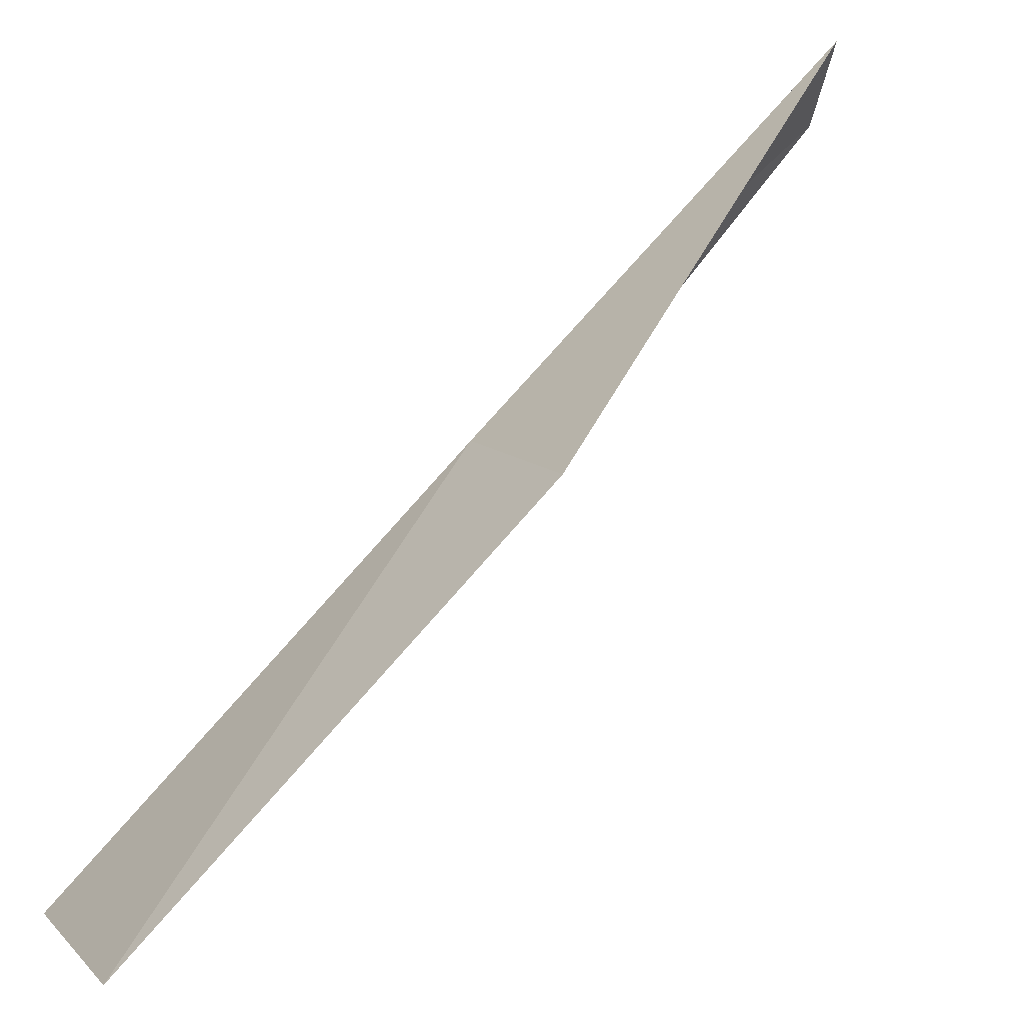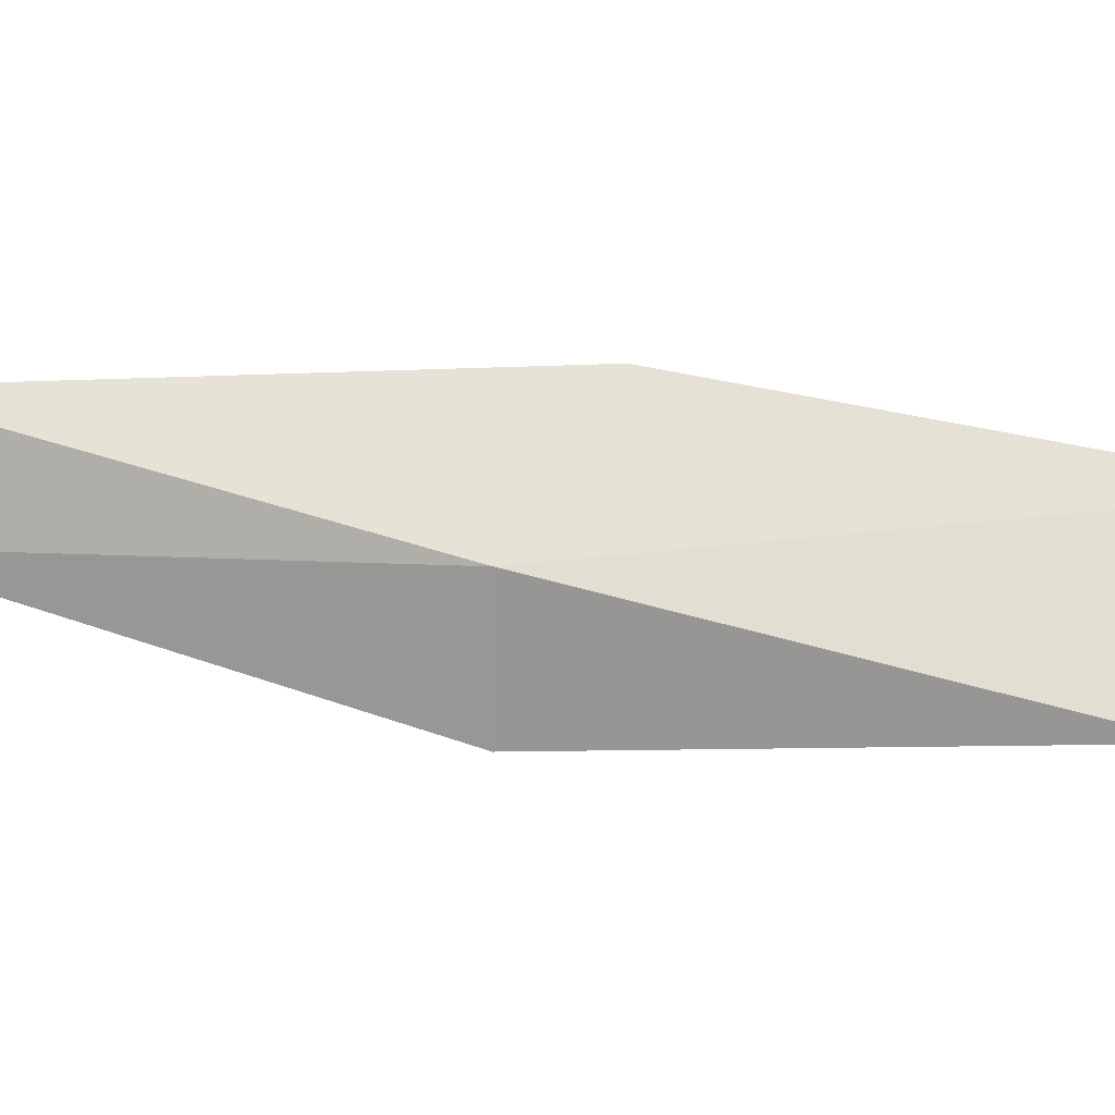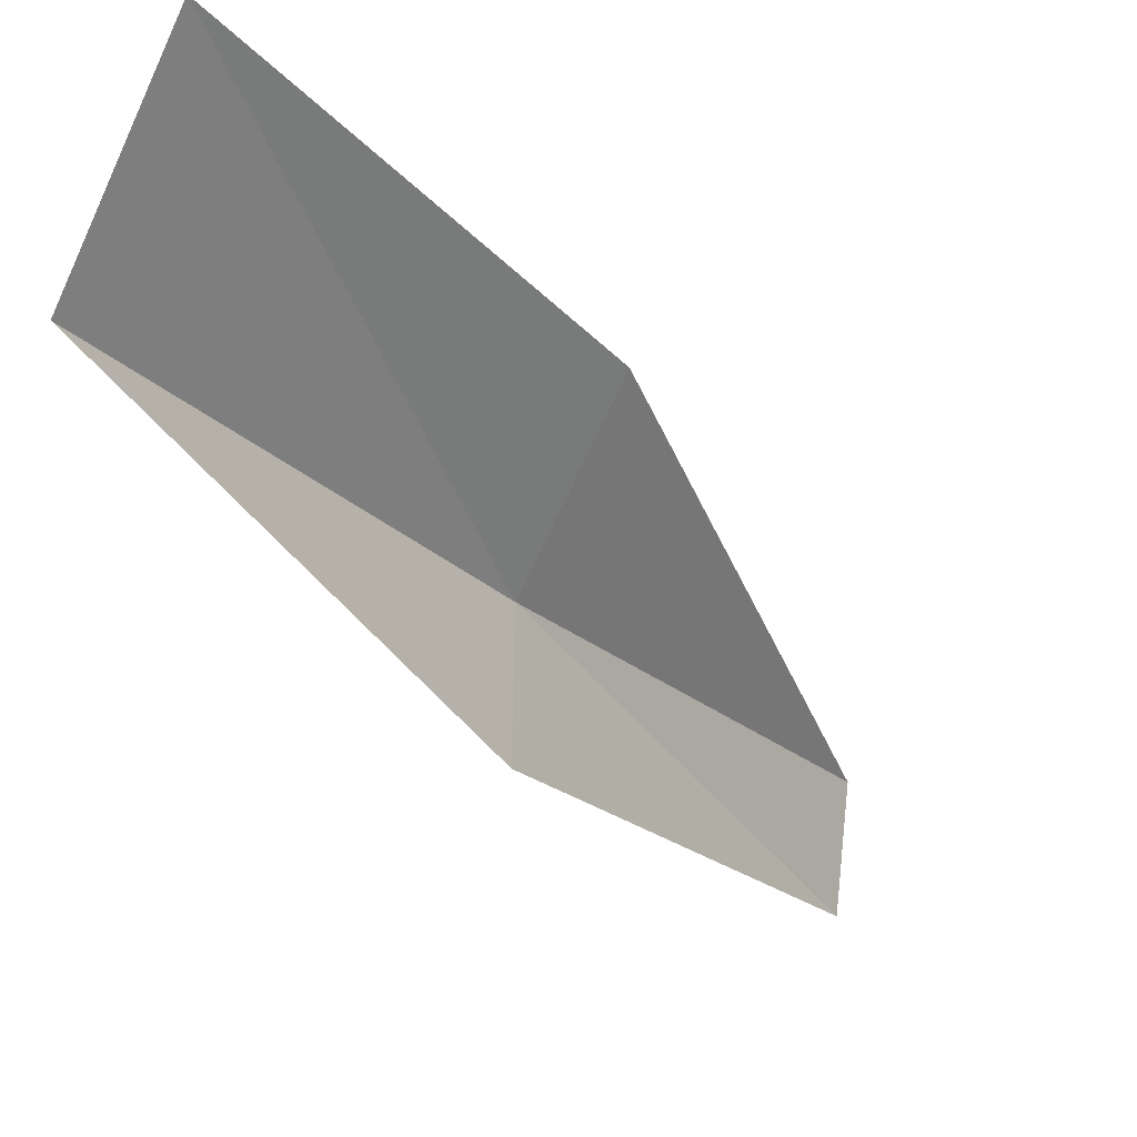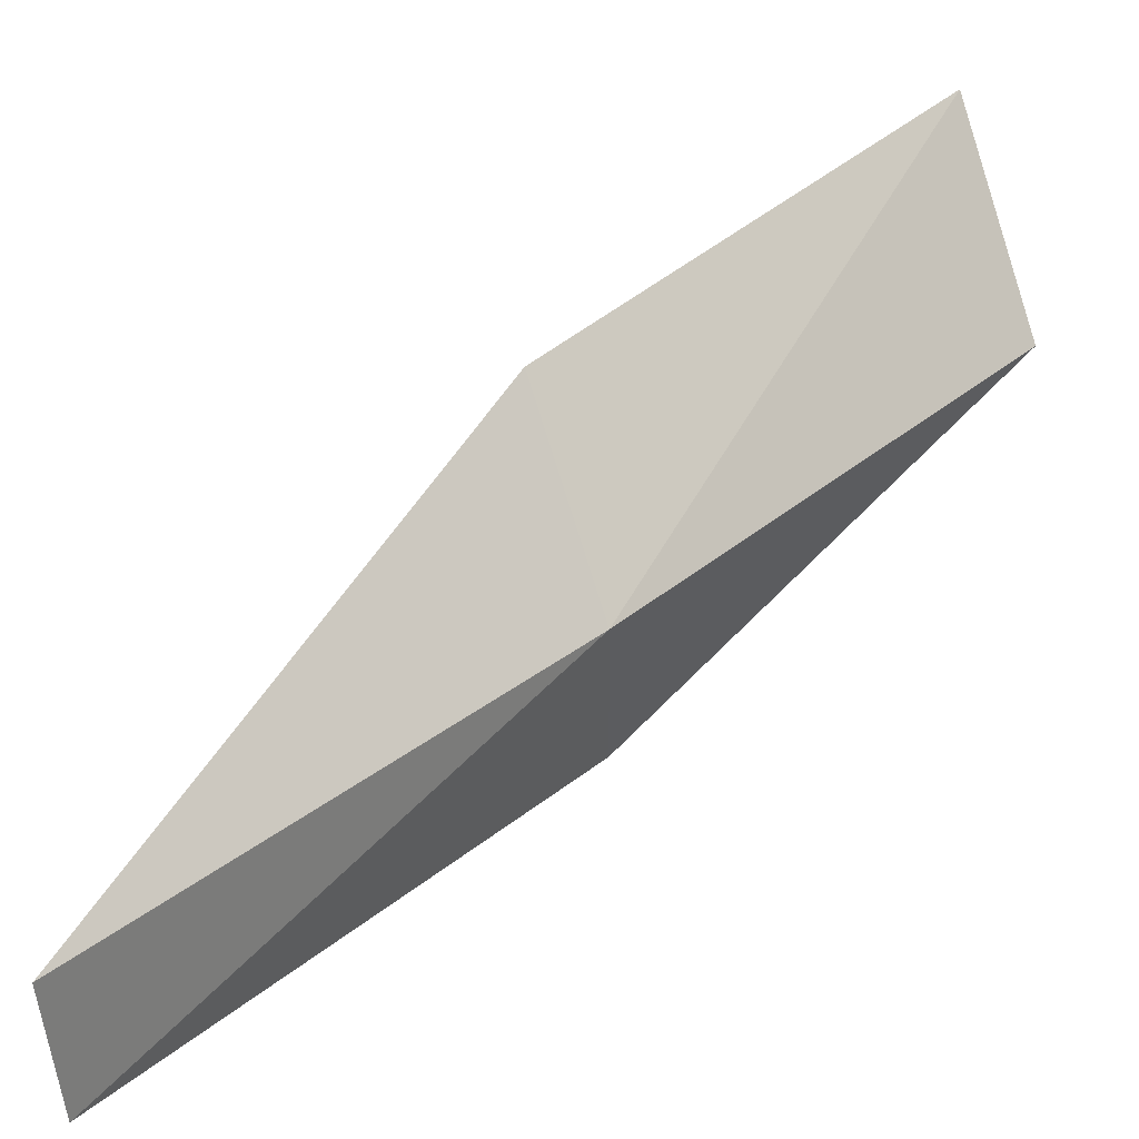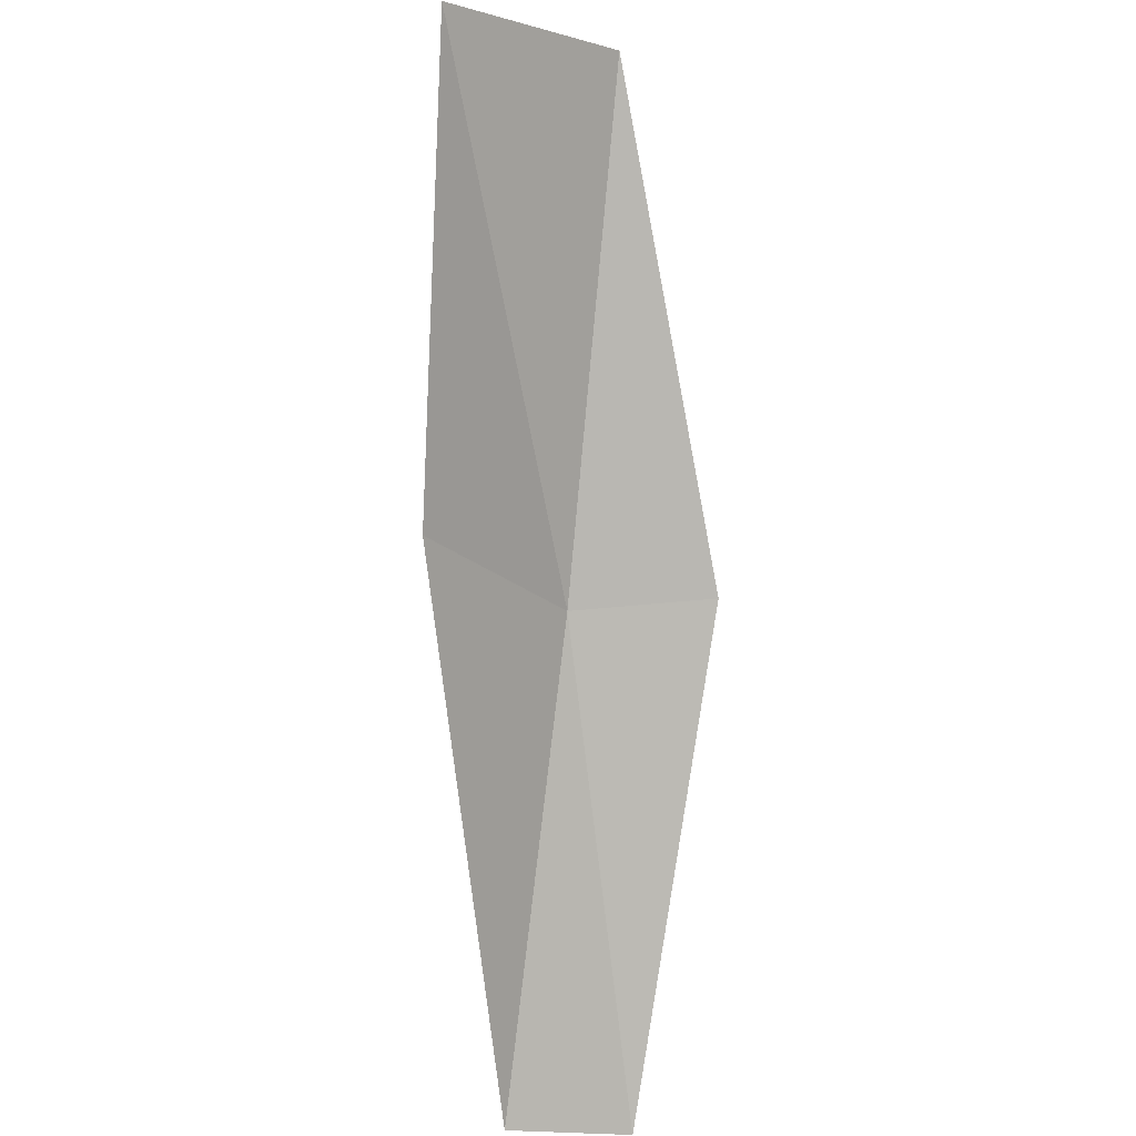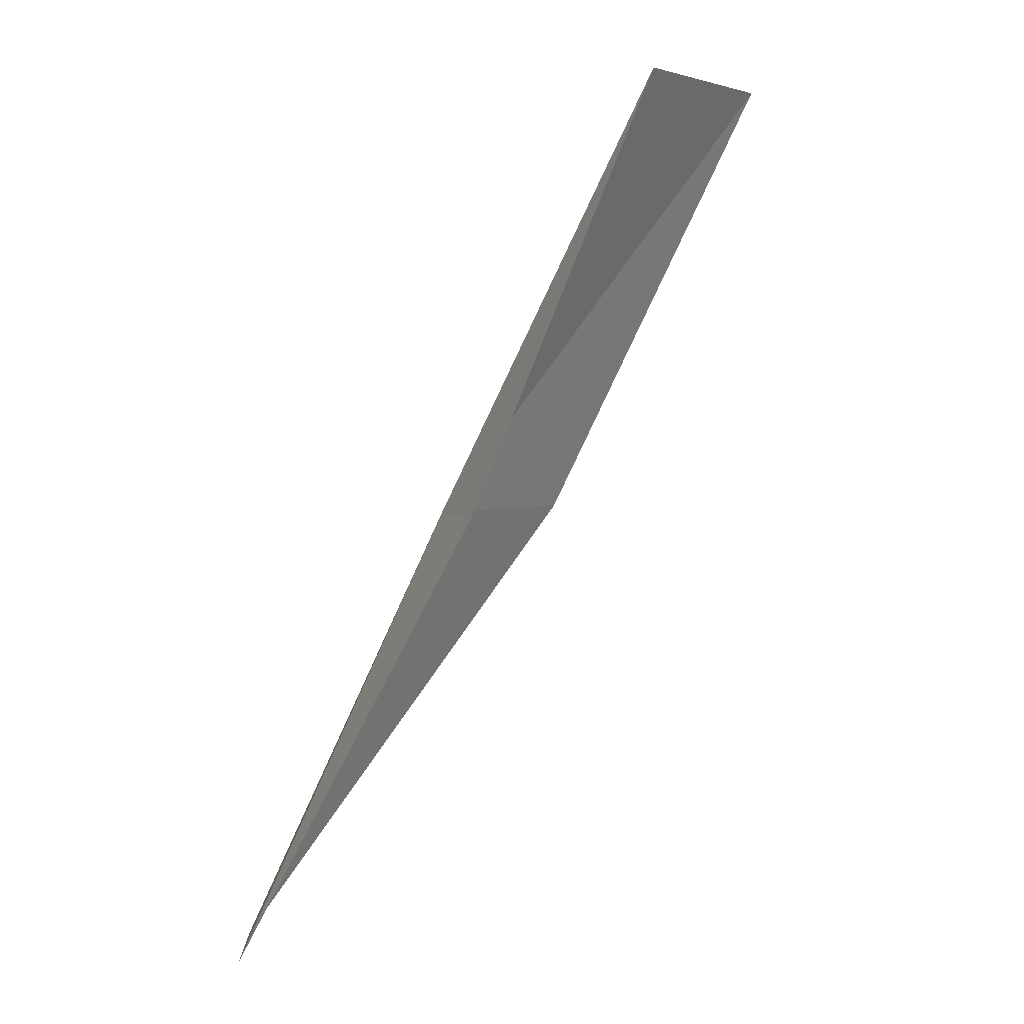
<metadata>
{"format":"obj","ext":"obj","renderer":"f3d","projection":"perspective","resolution":1024,"background":"white","views":[{"elev":49.9,"azim":62.5,"up":"+Y"},{"elev":19.3,"azim":-51.0,"up":"+Y"},{"elev":-35.2,"azim":57.3,"up":"+Y"},{"elev":48.7,"azim":-112.6,"up":"+Y"},{"elev":32.7,"azim":-99.6,"up":"+Z"},{"elev":3.0,"azim":-14.2,"up":"+Z"}]}
</metadata>
<code>
v 11.29 -30.83 21.79
v 11.26 -32.19 21.79
v 13.23 -31.61 26.15
v 14.76 -30.28 26.15
v 12.75 -29.72 21.79
v 9.194 -31.08 17.43
v 9.443 -29.94 17.43
f 1 3 2
f 1 5 4
f 1 4 3
f 1 6 7
f 1 2 6
f 1 7 5

</code>
